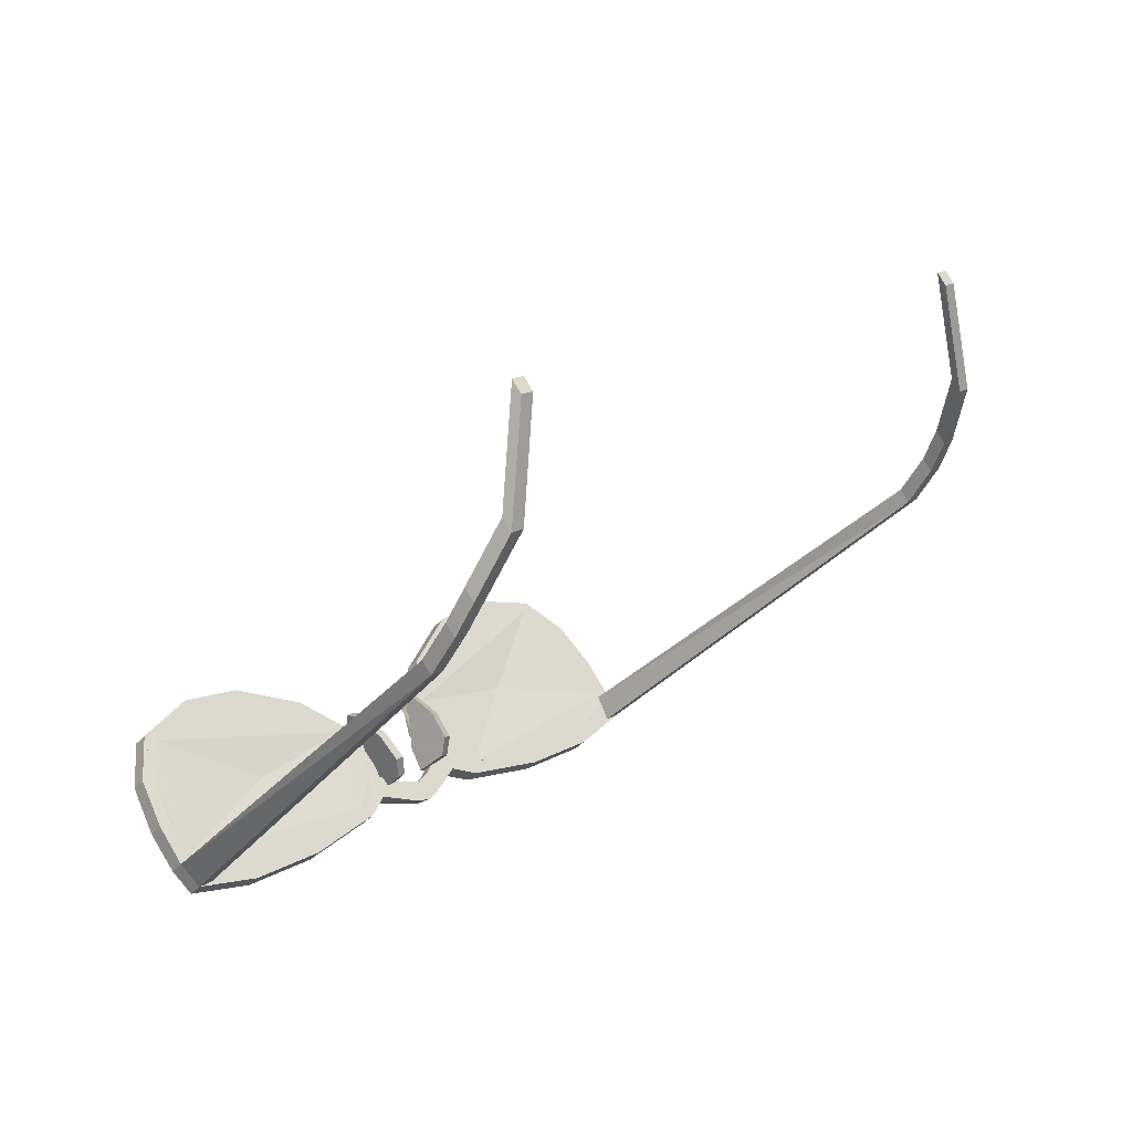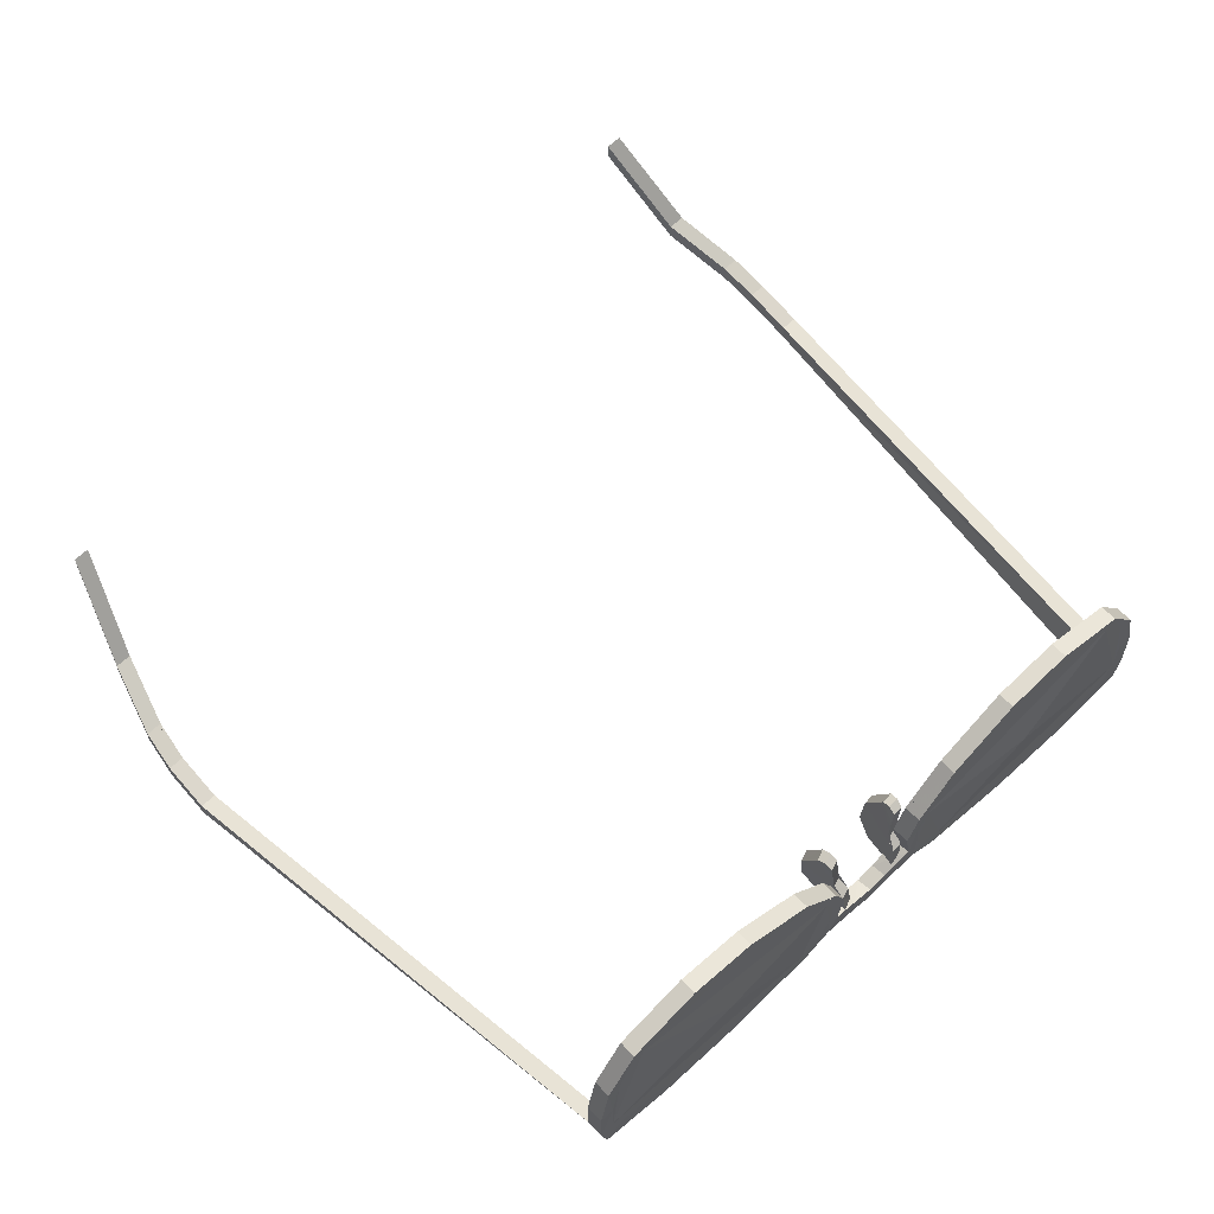
<metadata>
{"format":"obj","ext":"obj","renderer":"f3d","projection":"perspective","resolution":1024,"background":"white","views":[{"elev":77.5,"azim":144.9,"up":"+Y"},{"elev":-27.3,"azim":-4.1,"up":"+Y"}]}
</metadata>
<code>
v -1.456 0.3054 -0.1104
v -1.512 0.4794 0.05978
v -1.427 0.33 -0.1446
v -1.43 0.3301 -0.1083
v -1.453 0.3053 -0.1467
v -1.541 0.4551 0.09393
v -1.538 0.455 0.05766
v -1.515 0.4795 0.09604
v -1.382 0.1746 -0.2098
v -1.385 0.1747 -0.1735
v -1.355 0.1995 -0.2076
v -1.358 0.1996 -0.1713
v -1.334 0.1075 -0.2017
v -1.305 0.1322 -0.2358
v -1.308 0.1323 -0.1996
v -1.331 0.1074 -0.238
v -1.261 0.02979 -0.2228
v -1.258 0.02968 -0.2591
v -1.232 0.05455 -0.2569
v -1.235 0.05466 -0.2207
v -0.4269 -0.6889 -0.1217
v -0.4002 -0.6638 -0.1195
v -0.4108 -0.6784 -0.1855
v -0.3841 -0.6533 -0.1833
v 0.1384 -0.2049 -0.1384
v 0.1191 -0.1788 -0.1474
v 0.1502 -0.1498 -0.1562
v 0.07901 -0.2662 -0.1123
v 0.05271 -0.2382 -0.1142
v 0.1349 -0.2051 -0.09326
v 0.1148 -0.1787 -0.09473
v 0.1459 -0.1497 -0.1036
v 0.09168 -0.252 -0.06124
v 0.06464 -0.2232 -0.06327
v 0.1744 -0.1712 -0.1469
v -0.4039 -0.6671 -0.1099
v -0.3776 -0.6951 -0.1079
v -0.3845 -0.6957 -0.0176
v -0.4054 -0.6542 0.08689
v -0.4006 -0.717 -0.1197
v -0.3791 -0.6822 0.08882
v -0.3575 -0.6789 -0.141
v -0.2506 -0.5802 -0.1733
v -0.3846 -0.65 -0.1431
v -0.3845 -0.7064 -0.1835
v -0.2769 -0.5521 -0.1753
v -0.1161 -0.4531 -0.1623
v -0.29 -0.5669 -0.2089
v -0.2637 -0.5949 -0.207
v 0.02189 -0.3208 -0.1207
v -0.1424 -0.4251 -0.1642
v -0.1417 -0.4268 -0.1968
v -0.1154 -0.4548 -0.1949
v 0.06114 -0.2817 -0.0872
v -0.004396 -0.2928 -0.1227
v 0.009213 -0.2818 -0.1511
v 0.0355 -0.3098 -0.1492
v 0.07182 -0.2687 -0.04087
v 0.03484 -0.2537 -0.08914
v 0.0722 -0.2643 0.01977
v 0.04477 -0.2398 -0.04291
v 0.04855 -0.2827 0.0784
v 0.04516 -0.2355 0.01774
v 0.06762 -0.2144 0.01877
v 0.09468 -0.2433 0.0208
v -0.01968 -0.3397 0.1637
v 0.0215 -0.2539 0.07638
v 0.04187 -0.2338 0.08328
v 0.06891 -0.2626 0.08532
v -0.1325 -0.4414 0.2302
v -0.04597 -0.3117 0.1618
v -0.03198 -0.2977 0.1772
v -0.005677 -0.3257 0.1792
v -0.1588 -0.4134 0.2283
v -0.2358 -0.5379 0.2369
v -0.1567 -0.4093 0.2503
v -0.1304 -0.4373 0.2523
v -0.3395 -0.6388 0.183
v -0.2621 -0.5099 0.235
v -0.2708 -0.5158 0.2577
v -0.2445 -0.5438 0.2596
v -0.3658 -0.6108 0.181
v -0.3849 -0.6273 0.1983
v -0.3586 -0.6553 0.2003
v -0.4275 -0.675 0.09488
v -0.4012 -0.703 0.09681
v -0.4078 -0.7179 -0.02032
v -0.4349 -0.6891 -0.02235
v -0.1453 -0.487 0.02684
v -0.1744 -0.456 0.02466
v -0.4115 -0.6669 -0.01963
v 0.171 -0.1715 -0.1017
v 0.2044 -0.1425 -0.133
v 0.1802 -0.1211 -0.1424
v 0.2009 -0.1428 -0.08786
v 0.1758 -0.1211 -0.08974
v 0.2679 -0.07555 0.09635
v 0.6338 0.2805 0.2626
v 0.4859 0.1091 0.07849
v 0.7169 0.3387 -0.01839
v 0.3243 -0.03512 -0.09597
v 0.6906 0.3667 -0.02033
v 0.6075 0.3085 0.2607
v 0.4568 0.1401 0.07631
v 0.2409 -0.04674 0.09433
v 0.298 -0.007113 -0.09791
v 0.7101 0.3381 0.07197
v 0.683 0.3669 0.06993
v 0.7146 0.3892 -0.02828
v 0.6609 0.353 0.1741
v 0.7025 0.3224 -0.05431
v 0.6014 0.2246 -0.1036
v 0.6755 0.3512 -0.05635
v 0.5751 0.2527 -0.1055
v 0.7088 0.379 -0.09387
v 0.4669 0.09759 -0.1146
v 0.4406 0.1256 -0.1165
v 0.5934 0.2675 -0.1366
v 0.4451 0.1275 -0.1488
v 0.2805 -0.07453 -0.06925
v 0.263 -0.08814 -0.02523
v 0.2542 -0.04652 -0.07119
v 0.2888 -0.01767 -0.1282
v 0.2359 -0.05932 -0.02727
v 0.24 -0.06132 -0.09892
v 0.2534 -0.0932 0.0346
v 0.2264 -0.06439 0.03256
v 0.22 -0.07643 -0.05056
v 0.2041 -0.08554 0.02994
v 0.3209 -0.01806 0.1916
v 0.4223 0.08265 0.2756
v 0.2946 0.009952 0.1896
v 0.2192 -0.06635 0.09779
v 0.396 0.1107 0.2737
v 0.2785 -0.004382 0.2026
v 0.5233 0.179 0.299
v 0.497 0.207 0.2971
v 0.3899 0.107 0.2951
v 0.5013 0.2135 0.3209
v 0.6872 0.3249 0.1761
v 0.6234 0.3251 0.2809
v 0.6821 0.3731 0.1857
v 0.7084 0.3451 0.1876
v 0.7337 0.3603 0.07308
v 0.7066 0.3891 0.07106
v 0.6497 0.2971 0.2828
v 0.5276 0.1855 0.3228
v 0.4162 0.07901 0.297
v 0.3048 -0.0324 0.2046
v 0.2462 -0.09516 0.09982
v 0.2311 -0.1144 0.03196
v 0.2471 -0.1052 -0.04853
v 0.2663 -0.08933 -0.09698
v 0.3151 -0.04568 -0.1263
v 0.4714 0.09945 -0.1468
v 0.6197 0.2395 -0.1347
v 0.7351 0.351 -0.09193
v 0.7409 0.3612 -0.02633
v 0.05606 1.271 -0.1516
v 0.05299 1.271 -0.1153
v 0.03023 1.247 -0.1537
v 0.688 0.364 -0.03046
v 0.02716 1.247 -0.1174
v 0.6822 0.3539 -0.09605
v -0.02229 1.346 -0.0944
v -0.04506 1.322 -0.1328
v -0.04812 1.322 -0.09651
v -0.01923 1.346 -0.1307
v -0.1147 1.374 -0.06957
v -0.1117 1.374 -0.1058
v -0.08891 1.399 -0.06745
v -0.08583 1.398 -0.1037
v -0.2469 1.447 -0.01151
v -0.2438 1.447 -0.04777
v -0.2203 1.472 -0.00933
v -0.2172 1.472 -0.04559
v -0.4086 1.524 0.1866
v -0.4056 1.524 0.1503
v -0.3828 1.549 0.1887
v -0.3797 1.549 0.1524
v 0.09905 -0.2264 -0.02148
v 0.1227 -0.2028 -0.07613
v 0.1103 -0.2027 -0.01873
v 0.1122 -0.2273 -0.07879
v 0.07688 -0.2109 -0.000851
v 0.08738 -0.1879 0.001838
v 0.06533 -0.2135 0.06842
v 0.07587 -0.1905 0.07111
v 0.05917 -0.2152 0.1031
v 0.0697 -0.1922 0.1057
v 0.04396 -0.2041 0.1129
v 0.05529 -0.1817 0.1156
v 0.03057 -0.1903 0.09924
v 0.04121 -0.1673 0.1019
v 0.009388 -0.1573 0.01372
v 0.02071 -0.1337 0.01647
v 0.01729 -0.1517 -0.05603
v 0.02862 -0.1281 -0.05326
v 0.04878 -0.1726 -0.08726
v 0.06014 -0.1489 -0.08449
v 0.2305 -0.1059 -0.07772
v 0.1836 -0.03623 -0.08328
v 0.2138 -0.125 -0.07689
v 0.1638 -0.005964 -0.05046
v 0.166 -0.0561 -0.08254
v 0.1644 -0.005875 0.01994
v 0.1462 -0.02577 -0.0497
v 0.1888 -0.03839 0.1049
v 0.1476 -0.02493 0.02077
v 0.199 -0.05491 0.1179
v 0.1711 -0.0583 0.1057
v 0.2095 -0.06963 0.1074
v 0.1821 -0.07428 0.1187
v 0.2094 -0.07187 0.07222
v 0.1927 -0.0888 0.1082
v 0.2116 -0.07565 0.002147
v 0.1926 -0.09105 0.07302
v 0.2259 -0.09813 -0.01961
v 0.1948 -0.0964 0.002991
v 0.21 -0.1181 -0.01868
v 0.166 -0.0561 -0.08254
v 0.2138 -0.125 -0.07689
v 0.21 -0.1181 -0.01868
v 0.1462 -0.02577 -0.0497
v 0.1476 -0.02493 0.02077
v 0.1711 -0.0583 0.1057
v 0.1821 -0.07428 0.1187
v 0.1927 -0.0888 0.1082
v 0.1926 -0.09105 0.07302
v 0.2259 -0.09813 -0.01961
v 0.2305 -0.1059 -0.07772
v 0.1836 -0.03623 -0.08328
v 0.1638 -0.005964 -0.05046
v 0.1644 -0.005875 0.01994
v 0.1888 -0.03839 0.1049
v 0.199 -0.05491 0.1179
v 0.2095 -0.06963 0.1074
v 0.2094 -0.07187 0.07222
v 0.1122 -0.2273 -0.07879
v 0.04878 -0.1726 -0.08726
v 0.09905 -0.2264 -0.02148
v 0.01729 -0.1517 -0.05603
v 0.009388 -0.1573 0.01372
v 0.03057 -0.1903 0.09924
v 0.04396 -0.2041 0.1129
v 0.05917 -0.2152 0.1031
v 0.06533 -0.2135 0.06842
v 0.06014 -0.1489 -0.08449
v 0.1227 -0.2028 -0.07613
v 0.1103 -0.2027 -0.01873
v 0.02862 -0.1281 -0.05326
v 0.02071 -0.1337 0.01647
v 0.04121 -0.1673 0.1019
v 0.05529 -0.1817 0.1156
v 0.0697 -0.1922 0.1057
v 0.07587 -0.1905 0.07111
f 1 2 3
f 4 2 1
f 5 1 2
f 6 1 2
f 7 2 1
f 8 1 2
f 2 5 3
f 2 5 7
f 4 1 8
f 6 1 8
f 2 3 4
f 2 4 8
f 5 1 7
f 6 7 1
f 2 7 6
f 2 6 8
f 9 10 5
f 10 5 1
f 3 10 5
f 11 12 3
f 10 12 3
f 12 4 3
f 12 10 4
f 10 4 1
f 3 4 10
f 10 3 9
f 11 3 9
f 9 5 3
f 11 3 10
f 3 1 10
f 5 1 3
f 3 4 1
f 13 14 11
f 13 15 11
f 13 16 11
f 10 13 11
f 13 11 9
f 13 12 11
f 11 16 14
f 9 11 16
f 15 13 12
f 12 10 13
f 11 15 14
f 12 11 15
f 16 13 9
f 9 13 10
f 11 10 9
f 11 12 10
f 17 16 18
f 13 16 17
f 14 17 16
f 19 14 20
f 17 14 20
f 20 15 14
f 17 15 20
f 13 17 15
f 14 17 15
f 17 14 18
f 19 14 18
f 18 16 14
f 19 17 14
f 14 17 13
f 14 16 13
f 13 14 15
f 21 22 23
f 23 18 22
f 24 22 23
f 22 21 18
f 17 22 18
f 19 22 18
f 22 24 18
f 24 23 18
f 19 24 18
f 19 17 18
f 19 20 17
f 22 17 19
f 21 22 17
f 22 17 20
f 19 22 24
f 22 20 19
f 21 17 18
f 18 23 21
f 25 26 27
f 28 26 25
f 26 28 29
f 30 32 31
f 33 30 31
f 31 34 33
f 25 30 33
f 35 30 25
f 28 25 33
f 26 34 31
f 27 26 31
f 29 34 26
f 36 38 37
f 38 37 39
f 21 37 38
f 38 37 40
f 38 41 37
f 36 42 37
f 42 37 21
f 40 42 37
f 43 37 42
f 43 42 44
f 43 42 23
f 36 43 42
f 45 43 42
f 46 43 47
f 47 48 43
f 47 43 49
f 50 43 47
f 50 47 51
f 50 52 47
f 46 50 47
f 50 47 53
f 54 50 55
f 56 54 50
f 57 54 50
f 58 50 54
f 58 59 54
f 58 29 54
f 58 54 55
f 58 28 54
f 60 61 58
f 34 58 60
f 33 58 60
f 60 58 62
f 63 62 60
f 64 62 60
f 61 62 60
f 65 62 60
f 66 62 67
f 68 62 66
f 69 62 66
f 70 62 66
f 70 71 66
f 70 72 66
f 67 66 70
f 70 73 66
f 74 70 75
f 75 76 70
f 75 70 77
f 78 75 70
f 79 75 78
f 80 75 78
f 74 75 78
f 78 75 81
f 82 78 41
f 41 78 83
f 37 41 78
f 41 78 84
f 41 39 38
f 85 41 38
f 86 41 38
f 87 86 85
f 38 86 87
f 86 84 83
f 41 84 86
f 80 84 81
f 78 81 84
f 76 81 77
f 75 77 81
f 72 77 73
f 70 73 77
f 73 69 68
f 73 66 69
f 64 69 65
f 69 62 65
f 65 33 34
f 65 60 33
f 29 28 33
f 28 33 58
f 28 57 56
f 28 54 57
f 57 53 52
f 50 53 57
f 53 49 48
f 47 49 53
f 49 45 23
f 43 45 49
f 45 40 21
f 45 42 40
f 21 40 87
f 87 40 38
f 88 87 38
f 85 87 38
f 38 21 87
f 41 85 86
f 83 86 41
f 86 38 85
f 83 84 78
f 80 78 84
f 84 41 83
f 80 81 75
f 76 81 75
f 81 78 80
f 76 70 77
f 72 77 70
f 77 76 75
f 66 73 72
f 66 68 73
f 73 72 70
f 68 69 62
f 64 69 62
f 68 66 69
f 64 65 60
f 60 34 65
f 65 62 64
f 34 33 58
f 29 58 33
f 34 33 60
f 29 54 28
f 54 56 28
f 28 29 58
f 56 50 57
f 52 57 50
f 56 57 54
f 47 52 53
f 48 47 53
f 52 53 50
f 43 49 48
f 23 43 49
f 48 47 49
f 23 42 45
f 42 21 45
f 23 45 43
f 37 40 21
f 21 42 40
f 40 38 21
f 39 41 37
f 82 37 41
f 36 37 43
f 37 43 50
f 43 46 50
f 43 50 36
f 55 50 58
f 50 58 62
f 58 61 62
f 55 62 58
f 67 62 70
f 62 78 70
f 70 78 74
f 70 78 67
f 78 37 89
f 78 37 82
f 37 50 89
f 36 50 37
f 37 50 82
f 50 62 89
f 55 62 50
f 62 78 89
f 62 78 67
f 90 67 82
f 82 78 67
f 82 67 74
f 90 55 67
f 62 55 67
f 67 55 61
f 90 36 55
f 50 55 36
f 55 46 36
f 90 82 36
f 36 82 50
f 36 37 82
f 36 39 82
f 78 74 82
f 74 82 79
f 67 78 74
f 70 74 67
f 71 67 74
f 62 67 61
f 63 61 67
f 55 61 62
f 55 61 58
f 55 59 61
f 50 46 55
f 51 55 46
f 36 46 50
f 36 46 43
f 44 36 46
f 38 39 36
f 37 36 39
f 91 36 39
f 38 21 91
f 91 21 36
f 88 21 91
f 42 44 21
f 36 21 44
f 44 21 23
f 21 36 38
f 42 21 36
f 21 36 37
f 46 23 43
f 44 46 23
f 46 23 48
f 43 23 44
f 42 23 44
f 51 47 48
f 46 51 48
f 51 52 48
f 47 48 46
f 48 43 46
f 55 52 50
f 51 55 52
f 56 55 52
f 50 51 52
f 52 51 47
f 59 56 54
f 59 56 55
f 29 56 59
f 54 55 56
f 50 55 56
f 61 29 58
f 61 59 29
f 34 29 61
f 58 29 59
f 54 29 59
f 63 34 60
f 63 34 61
f 64 63 34
f 60 61 34
f 58 61 34
f 67 62 64
f 63 64 67
f 68 67 64
f 64 62 63
f 60 64 63
f 71 66 68
f 71 67 68
f 72 71 68
f 66 67 68
f 62 67 68
f 74 72 70
f 71 74 72
f 76 74 72
f 70 72 71
f 66 72 71
f 79 75 76
f 79 76 74
f 79 80 76
f 75 76 74
f 70 74 76
f 82 80 78
f 79 82 80
f 82 83 80
f 80 79 78
f 80 75 79
f 39 41 83
f 82 39 83
f 39 85 83
f 41 82 83
f 78 83 82
f 91 38 85
f 39 91 85
f 91 85 88
f 38 39 85
f 85 39 41
f 38 91 88
f 38 21 88
f 87 21 88
f 21 23 42
f 21 45 23
f 23 48 43
f 23 48 49
f 48 47 52
f 48 52 53
f 52 50 56
f 52 57 56
f 54 56 29
f 28 29 56
f 29 58 34
f 29 33 34
f 60 64 34
f 65 64 34
f 64 68 62
f 64 68 69
f 66 68 72
f 73 68 72
f 72 70 76
f 72 76 77
f 75 76 80
f 81 76 80
f 80 78 83
f 84 83 80
f 83 41 85
f 86 83 85
f 85 88 38
f 85 88 87
f 38 39 91
f 82 37 39
f 41 39 82
f 78 79 82
f 74 79 78
f 74 79 75
f 70 71 74
f 67 70 71
f 67 71 66
f 62 67 63
f 61 63 62
f 61 63 60
f 58 61 59
f 55 58 59
f 55 59 54
f 50 51 55
f 46 50 51
f 47 46 51
f 44 43 46
f 36 44 43
f 42 36 44
f 91 36 38
f 27 31 32
f 32 30 92
f 35 92 30
f 27 35 25
f 93 27 94
f 35 27 93
f 95 96 32
f 92 95 32
f 95 35 93
f 92 35 95
f 96 94 27
f 32 96 27
f 97 99 98
f 99 100 98
f 101 100 99
f 97 101 99
f 102 103 104
f 105 104 103
f 105 106 104
f 102 104 106
f 107 100 102
f 108 107 102
f 109 102 107
f 110 107 102
f 111 102 100
f 111 112 102
f 113 111 102
f 109 102 111
f 111 113 112
f 112 114 113
f 112 113 102
f 115 112 113
f 112 116 114
f 116 101 114
f 116 117 114
f 118 114 116
f 116 101 117
f 101 106 117
f 114 101 117
f 101 119 117
f 101 120 106
f 121 120 106
f 122 106 120
f 120 106 123
f 121 120 122
f 121 122 124
f 121 106 122
f 125 121 122
f 121 126 124
f 126 97 124
f 126 124 127
f 128 126 124
f 126 127 97
f 105 127 97
f 97 127 124
f 129 127 97
f 97 105 130
f 130 105 131
f 130 132 105
f 130 105 133
f 131 132 130
f 131 132 134
f 105 132 131
f 131 135 132
f 131 134 136
f 98 136 134
f 136 137 134
f 136 138 134
f 98 136 137
f 103 137 98
f 134 137 98
f 98 137 139
f 98 140 103
f 100 103 140
f 110 140 103
f 140 103 141
f 110 100 107
f 110 107 140
f 108 110 107
f 110 142 107
f 143 144 142
f 144 142 107
f 144 142 145
f 146 143 141
f 140 141 143
f 142 143 141
f 146 139 147
f 98 139 146
f 141 139 146
f 148 147 138
f 147 136 138
f 139 147 138
f 149 148 135
f 148 135 131
f 148 138 135
f 150 149 133
f 149 133 130
f 149 135 133
f 151 150 129
f 150 129 97
f 150 133 129
f 152 151 128
f 151 126 128
f 151 129 128
f 153 152 125
f 152 121 125
f 128 125 152
f 153 123 154
f 153 123 120
f 125 123 153
f 154 119 155
f 154 119 101
f 123 119 154
f 155 118 156
f 155 116 118
f 119 118 155
f 156 115 157
f 156 115 112
f 118 115 156
f 157 109 158
f 157 111 109
f 157 115 109
f 144 158 109
f 144 107 109
f 145 109 144
f 144 107 145
f 107 145 108
f 107 145 109
f 142 107 145
f 140 142 107
f 143 140 142
f 140 142 110
f 141 140 142
f 142 107 143
f 108 107 142
f 140 141 98
f 98 146 141
f 103 141 98
f 98 141 139
f 146 141 140
f 110 140 141
f 98 136 139
f 136 139 147
f 137 139 136
f 136 138 139
f 147 98 139
f 139 103 98
f 136 131 138
f 131 138 148
f 134 131 138
f 131 138 135
f 138 136 148
f 138 136 137
f 131 130 135
f 130 135 149
f 132 135 130
f 133 130 135
f 135 131 149
f 135 131 134
f 97 133 130
f 97 150 133
f 105 97 133
f 129 97 133
f 133 130 150
f 132 130 133
f 126 129 97
f 126 151 129
f 126 127 129
f 128 126 129
f 129 97 151
f 105 97 129
f 126 121 128
f 152 128 121
f 124 128 121
f 121 125 128
f 128 152 126
f 127 126 128
f 120 125 121
f 153 125 120
f 120 125 122
f 123 120 125
f 125 121 153
f 124 121 125
f 101 120 123
f 154 123 101
f 101 123 106
f 119 101 123
f 123 154 120
f 123 122 120
f 116 119 101
f 155 116 119
f 116 119 117
f 118 119 116
f 119 101 155
f 106 119 101
f 112 116 118
f 156 112 118
f 112 114 118
f 115 118 112
f 118 156 116
f 117 118 116
f 111 112 115
f 157 111 115
f 111 113 115
f 109 111 115
f 115 112 157
f 114 112 115
f 100 107 109
f 100 111 109
f 158 100 109
f 100 109 102
f 109 158 111
f 113 109 111
f 109 107 158
f 108 107 109
f 110 100 140
f 102 100 110
f 110 103 100
f 100 112 102
f 112 102 101
f 112 114 102
f 112 114 101
f 101 114 106
f 102 101 114
f 101 121 106
f 97 106 121
f 124 121 106
f 124 97 121
f 105 124 97
f 124 97 106
f 105 131 97
f 98 131 105
f 134 131 105
f 131 134 98
f 103 98 134
f 134 98 105
f 103 100 98
f 103 101 100
f 102 100 103
f 102 100 101
f 106 102 101
f 102 101 103
f 101 106 97
f 106 97 105
f 105 97 98
f 103 105 98
f 108 102 109
f 108 110 102
f 113 102 109
f 114 113 102
f 114 113 115
f 117 114 118
f 117 114 106
f 106 117 119
f 122 123 106
f 122 124 106
f 125 122 124
f 128 124 127
f 127 105 124
f 129 105 127
f 133 105 132
f 132 105 134
f 135 134 132
f 138 134 137
f 103 137 134
f 139 137 103
f 103 102 110
f 141 103 110
f 142 108 110
f 108 142 145
f 141 110 142
f 139 103 141
f 137 139 138
f 135 138 134
f 132 135 133
f 105 129 133
f 127 128 129
f 124 125 128
f 123 122 125
f 119 123 106
f 118 119 117
f 115 118 114
f 113 109 115
f 109 108 145
f 106 102 114
f 106 124 105
f 105 134 103
f 131 97 98
f 121 101 97
f 101 112 100
f 140 98 100
f 136 98 131
f 130 97 131
f 126 97 121
f 120 101 121
f 101 116 112
f 111 112 100
f 100 107 140
f 158 100 107
f 144 107 158
f 158 100 111
f 158 111 157
f 111 112 157
f 156 157 112
f 156 116 112
f 155 156 116
f 155 116 101
f 154 155 101
f 154 120 101
f 153 154 120
f 120 121 153
f 153 152 121
f 121 152 126
f 151 152 126
f 126 97 151
f 151 97 150
f 97 150 130
f 150 130 149
f 130 131 149
f 149 131 148
f 131 136 148
f 148 136 147
f 136 147 98
f 147 98 146
f 98 140 146
f 146 140 143
f 143 107 140
f 144 143 107
f 125 94 128
f 94 96 128
f 93 153 152
f 93 152 95
f 128 96 152
f 95 152 96
f 125 153 94
f 93 94 153
f 109 115 159
f 160 109 159
f 161 163 162
f 161 164 162
f 160 162 163
f 109 160 162
f 162 160 161
f 160 163 161
f 159 160 161
f 159 164 161
f 115 164 159
f 164 159 162
f 159 162 161
f 159 160 162
f 159 162 109
f 164 115 162
f 115 162 159
f 115 162 109
f 165 167 166
f 166 165 168
f 160 166 165
f 161 166 160
f 168 159 166
f 161 166 159
f 159 166 160
f 166 167 160
f 165 167 160
f 163 167 160
f 167 163 166
f 160 166 163
f 163 161 166
f 166 160 168
f 160 165 168
f 159 168 160
f 169 171 170
f 171 170 172
f 165 171 172
f 168 172 165
f 167 170 169
f 166 170 167
f 165 169 171
f 167 169 165
f 172 168 170
f 168 170 166
f 165 169 170
f 165 170 172
f 165 171 170
f 168 170 165
f 167 170 165
f 166 165 170
f 173 175 174
f 174 175 176
f 171 174 175
f 170 174 171
f 176 172 174
f 172 170 174
f 172 174 171
f 174 171 173
f 171 173 175
f 169 173 171
f 169 174 173
f 169 174 171
f 170 169 174
f 174 176 171
f 171 175 176
f 172 176 171
f 177 178 179
f 179 180 178
f 175 180 179
f 176 180 175
f 173 178 177
f 174 173 178
f 175 177 179
f 173 177 175
f 180 176 178
f 176 174 178
f 175 177 178
f 175 178 180
f 175 178 179
f 176 178 175
f 173 175 178
f 174 175 178
f 181 182 183
f 184 182 181
f 185 183 186
f 181 183 185
f 187 186 188
f 185 186 187
f 189 188 190
f 187 188 189
f 191 190 192
f 189 190 191
f 193 192 194
f 191 192 193
f 195 194 196
f 193 194 195
f 197 196 198
f 195 196 197
f 199 198 200
f 197 198 199
f 184 200 182
f 199 200 184
f 201 203 202
f 202 205 204
f 204 207 206
f 206 209 208
f 208 211 210
f 210 213 212
f 212 215 214
f 214 217 216
f 216 219 218
f 218 220 201
f 201 220 203
f 218 219 220
f 216 217 219
f 214 215 217
f 212 213 215
f 210 211 213
f 208 209 211
f 206 207 209
f 204 205 207
f 202 203 205
f 221 223 222
f 221 224 223
f 224 225 223
f 225 226 223
f 227 228 226
f 228 229 226
f 230 231 232
f 232 233 230
f 233 234 230
f 234 235 230
f 236 237 235
f 237 238 235
f 239 240 241
f 240 242 241
f 242 243 241
f 243 244 241
f 245 246 244
f 246 247 244
f 248 250 249
f 248 251 250
f 251 252 250
f 252 253 250
f 254 255 253
f 255 256 253

</code>
